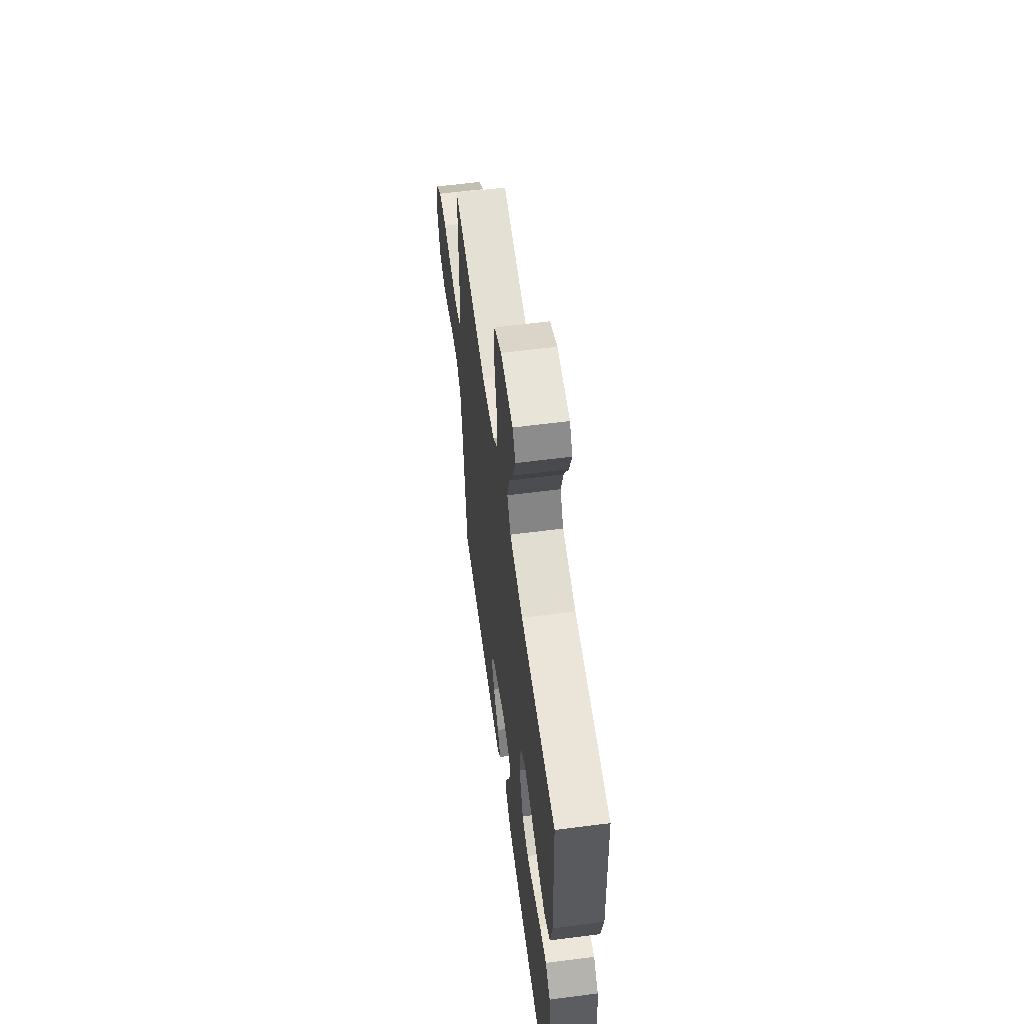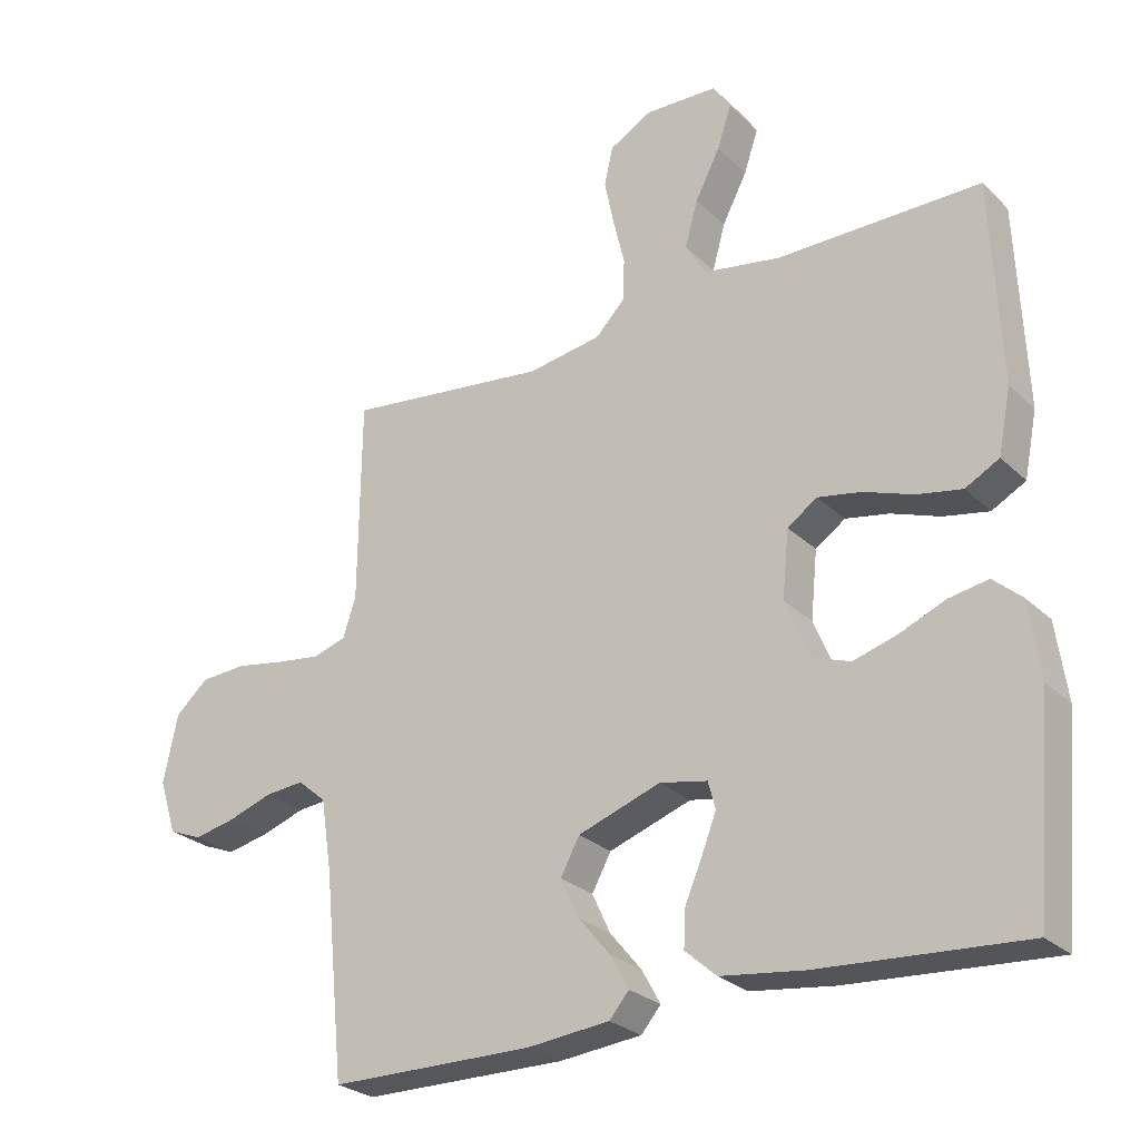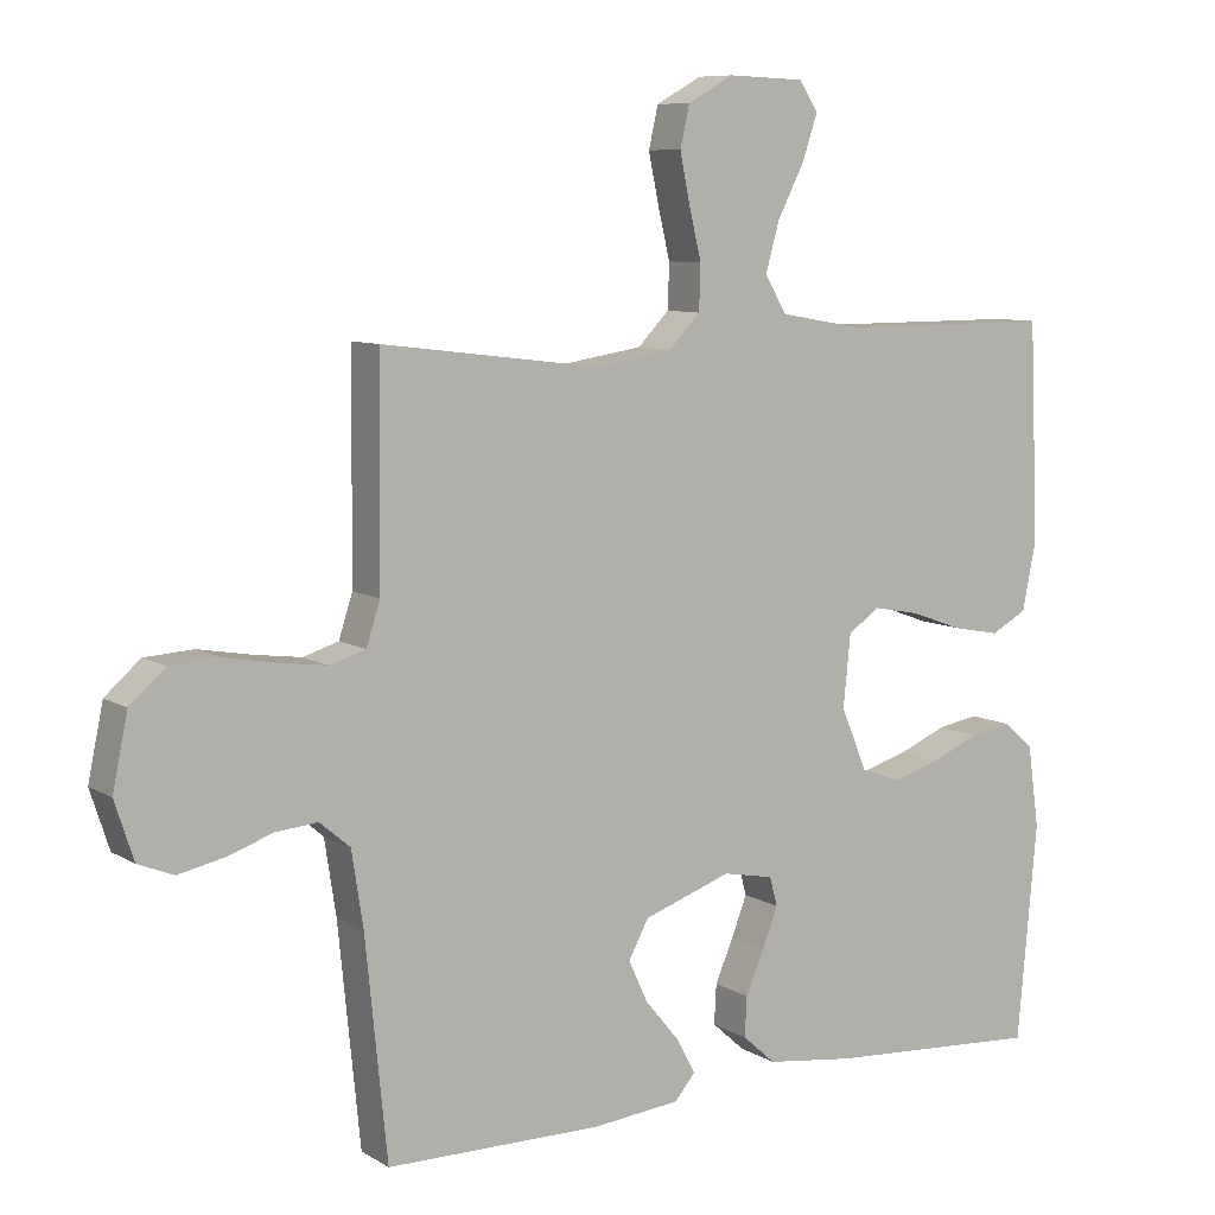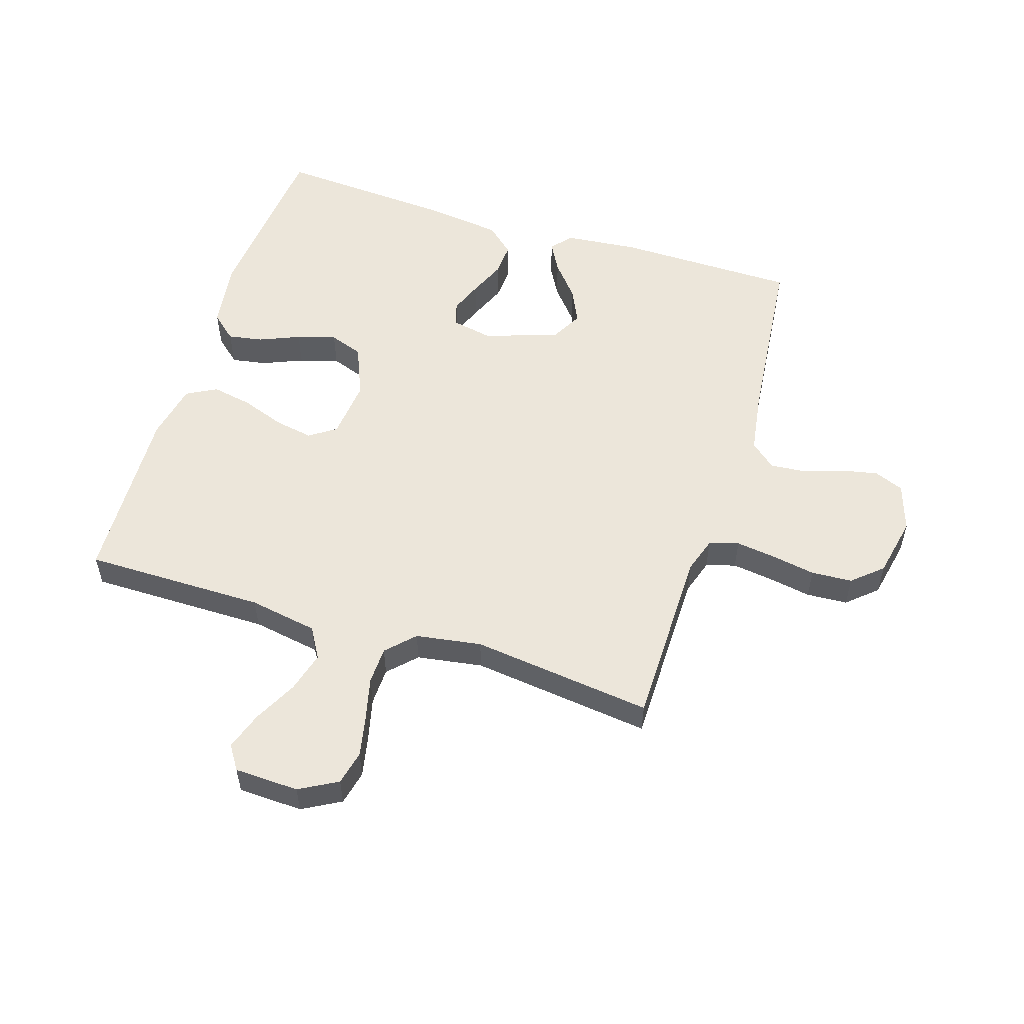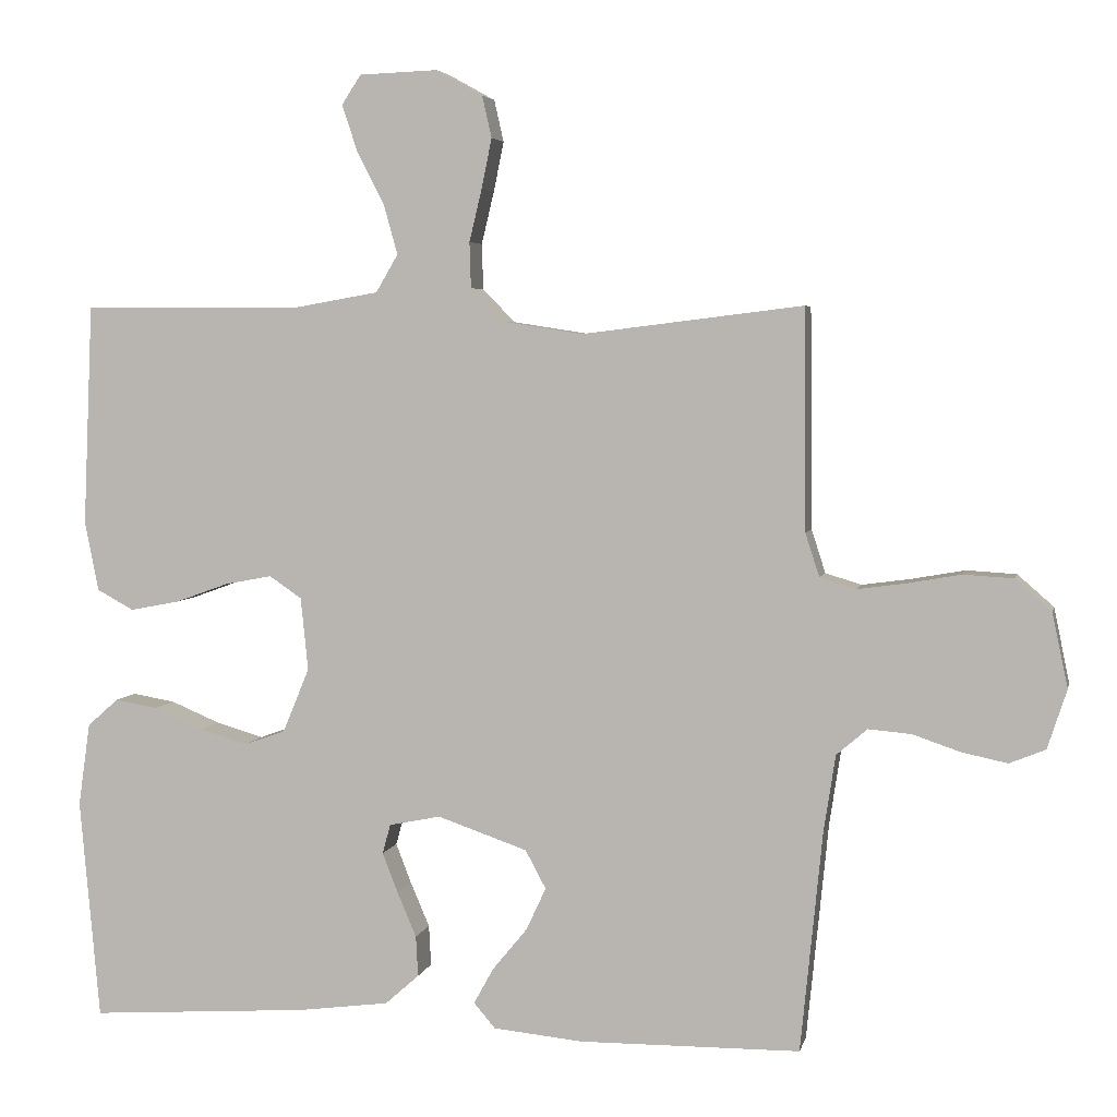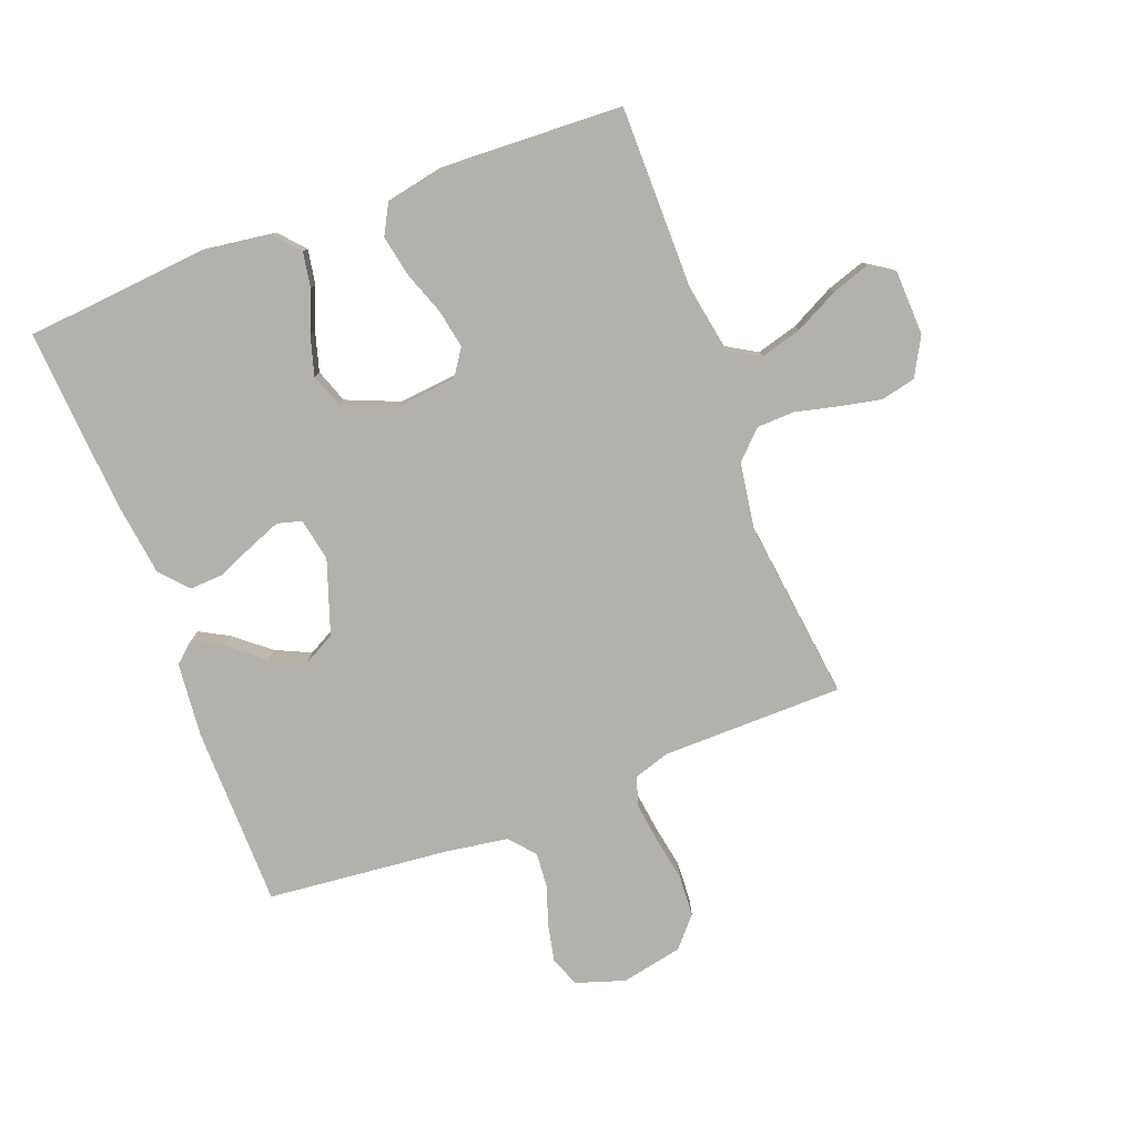
<metadata>
{"format":"obj","ext":"obj","renderer":"f3d","projection":"perspective","resolution":1024,"background":"white","views":[{"elev":59.4,"azim":-97.6,"up":"+Z"},{"elev":-26.7,"azim":-145.0,"up":"+Z"},{"elev":8.4,"azim":147.2,"up":"+Z"},{"elev":54.4,"azim":17.5,"up":"+Y"},{"elev":4.4,"azim":12.2,"up":"+Z"},{"elev":-78.9,"azim":-69.2,"up":"+Y"}]}
</metadata>
<code>
v 0.5 0.07 -0.5
v 0.2 0.07 -0.503
v 0.078 0.07 -0.491
v 0.049 0.07 -0.457
v 0.076 0.07 -0.408
v 0.123 0.07 -0.351
v 0.15 0.07 -0.293
v 0.122 0.07 -0.241
v 0 0.07 -0.199
v -0.07 0.07 -0.213
v -0.081 0.07 -0.253
v -0.06 0.07 -0.307
v -0.034 0.07 -0.368
v -0.031 0.07 -0.423
v -0.077 0.07 -0.464
v -0.2 0.07 -0.48
v -0.5 0.07 -0.5
v -0.527 0.07 -0.2
v -0.511 0.07 -0.087
v -0.469 0.07 -0.05
v -0.411 0.07 -0.06
v -0.344 0.07 -0.088
v -0.279 0.07 -0.107
v -0.223 0.07 -0.087
v -0.187 0.07 0
v -0.197 0.07 0.099
v -0.241 0.07 0.129
v -0.305 0.07 0.117
v -0.377 0.07 0.091
v -0.444 0.07 0.078
v -0.494 0.07 0.105
v -0.513 0.07 0.2
v -0.5 0.07 0.5
v -0.2 0.07 0.5
v -0.086 0.07 0.52
v -0.056 0.07 0.571
v -0.075 0.07 0.639
v -0.112 0.07 0.711
v -0.133 0.07 0.774
v -0.107 0.07 0.814
v 0 0.07 0.818
v 0.063 0.07 0.783
v 0.076 0.07 0.726
v 0.062 0.07 0.658
v 0.045 0.07 0.587
v 0.047 0.07 0.525
v 0.091 0.07 0.48
v 0.2 0.07 0.463
v 0.5 0.07 0.5
v 0.503 0.07 0.2
v 0.522 0.07 0.141
v 0.571 0.07 0.126
v 0.637 0.07 0.135
v 0.71 0.07 0.148
v 0.778 0.07 0.144
v 0.827 0.07 0.101
v 0.848 0.07 0
v 0.822 0.07 -0.08
v 0.773 0.07 -0.1
v 0.711 0.07 -0.087
v 0.646 0.07 -0.065
v 0.588 0.07 -0.06
v 0.546 0.07 -0.096
v 0.53 0.07 -0.2
v 0.5 0 -0.5
v 0.2 0 -0.503
v 0.078 0 -0.491
v 0.049 0 -0.457
v 0.076 0 -0.408
v 0.123 0 -0.351
v 0.15 0 -0.293
v 0.122 0 -0.241
v 0 0 -0.199
v -0.07 0 -0.213
v -0.081 0 -0.253
v -0.06 0 -0.307
v -0.034 0 -0.368
v -0.031 0 -0.423
v -0.077 0 -0.464
v -0.2 0 -0.48
v -0.5 0 -0.5
v -0.527 0 -0.2
v -0.511 0 -0.087
v -0.469 0 -0.05
v -0.411 0 -0.06
v -0.344 0 -0.088
v -0.279 0 -0.107
v -0.223 0 -0.087
v -0.187 0 0
v -0.197 0 0.099
v -0.241 0 0.129
v -0.305 0 0.117
v -0.377 0 0.091
v -0.444 0 0.078
v -0.494 0 0.105
v -0.513 0 0.2
v -0.5 0 0.5
v -0.2 0 0.5
v -0.086 0 0.52
v -0.056 0 0.571
v -0.075 0 0.639
v -0.112 0 0.711
v -0.133 0 0.774
v -0.107 0 0.814
v 0 0 0.818
v 0.063 0 0.783
v 0.076 0 0.726
v 0.062 0 0.658
v 0.045 0 0.587
v 0.047 0 0.525
v 0.091 0 0.48
v 0.2 0 0.463
v 0.5 0 0.5
v 0.503 0 0.2
v 0.522 0 0.141
v 0.571 0 0.126
v 0.637 0 0.135
v 0.71 0 0.148
v 0.778 0 0.144
v 0.827 0 0.101
v 0.848 0 0
v 0.822 0 -0.08
v 0.773 0 -0.1
v 0.711 0 -0.087
v 0.646 0 -0.065
v 0.588 0 -0.06
v 0.546 0 -0.096
v 0.53 0 -0.2
f 59 60 61
f 58 59 61
f 57 58 61
f 56 57 61
f 55 56 61
f 54 55 61
f 53 54 61
f 52 53 61 62
f 51 52 62 63
f 48 49 50
f 51 63 64
f 50 51 64
f 48 50 64
f 47 48 64
f 43 44 45
f 42 43 45
f 41 42 45
f 40 41 45
f 39 40 45
f 38 39 45
f 37 38 45
f 36 37 45 46
f 47 64 1
f 46 47 1
f 36 46 1
f 35 36 1
f 32 33 34
f 31 32 34
f 30 31 34
f 29 30 34
f 28 29 34
f 20 21 22
f 19 20 22
f 18 19 22
f 17 18 22
f 16 17 22
f 15 16 22
f 14 15 22
f 13 14 22
f 12 13 22
f 11 12 22 23
f 10 11 23 24
f 4 5 6
f 3 4 6
f 2 3 6
f 1 2 6
f 1 6 7
f 35 1 7 8
f 27 28 34 35
f 26 27 35
f 35 8 9
f 26 35 9
f 25 26 9
f 9 10 24 25
f 125 124 123
f 125 123 122
f 125 122 121
f 125 121 120
f 125 120 119
f 125 119 118
f 125 118 117
f 126 125 117 116
f 127 126 116 115
f 114 113 112
f 128 127 115
f 128 115 114
f 128 114 112
f 128 112 111
f 109 108 107
f 109 107 106
f 109 106 105
f 109 105 104
f 109 104 103
f 109 103 102
f 109 102 101
f 110 109 101 100
f 65 128 111
f 65 111 110
f 65 110 100
f 65 100 99
f 98 97 96
f 98 96 95
f 98 95 94
f 98 94 93
f 98 93 92
f 86 85 84
f 86 84 83
f 86 83 82
f 86 82 81
f 86 81 80
f 86 80 79
f 86 79 78
f 86 78 77
f 86 77 76
f 87 86 76 75
f 88 87 75 74
f 70 69 68
f 70 68 67
f 70 67 66
f 70 66 65
f 71 70 65
f 72 71 65 99
f 99 98 92 91
f 99 91 90
f 73 72 99
f 73 99 90
f 73 90 89
f 89 88 74 73
f 1 65 66 2
f 2 66 67 3
f 3 67 68 4
f 4 68 69 5
f 5 69 70 6
f 6 70 71 7
f 7 71 72 8
f 8 72 73 9
f 9 73 74 10
f 10 74 75 11
f 11 75 76 12
f 12 76 77 13
f 13 77 78 14
f 14 78 79 15
f 15 79 80 16
f 16 80 81 17
f 17 81 82 18
f 18 82 83 19
f 19 83 84 20
f 20 84 85 21
f 21 85 86 22
f 22 86 87 23
f 23 87 88 24
f 24 88 89 25
f 25 89 90 26
f 26 90 91 27
f 27 91 92 28
f 28 92 93 29
f 29 93 94 30
f 30 94 95 31
f 31 95 96 32
f 32 96 97 33
f 33 97 98 34
f 34 98 99 35
f 35 99 100 36
f 36 100 101 37
f 37 101 102 38
f 38 102 103 39
f 39 103 104 40
f 40 104 105 41
f 41 105 106 42
f 42 106 107 43
f 43 107 108 44
f 44 108 109 45
f 45 109 110 46
f 46 110 111 47
f 47 111 112 48
f 48 112 113 49
f 49 113 114 50
f 50 114 115 51
f 51 115 116 52
f 52 116 117 53
f 53 117 118 54
f 54 118 119 55
f 55 119 120 56
f 56 120 121 57
f 57 121 122 58
f 58 122 123 59
f 59 123 124 60
f 60 124 125 61
f 61 125 126 62
f 62 126 127 63
f 63 127 128 64
f 64 128 65 1

</code>
